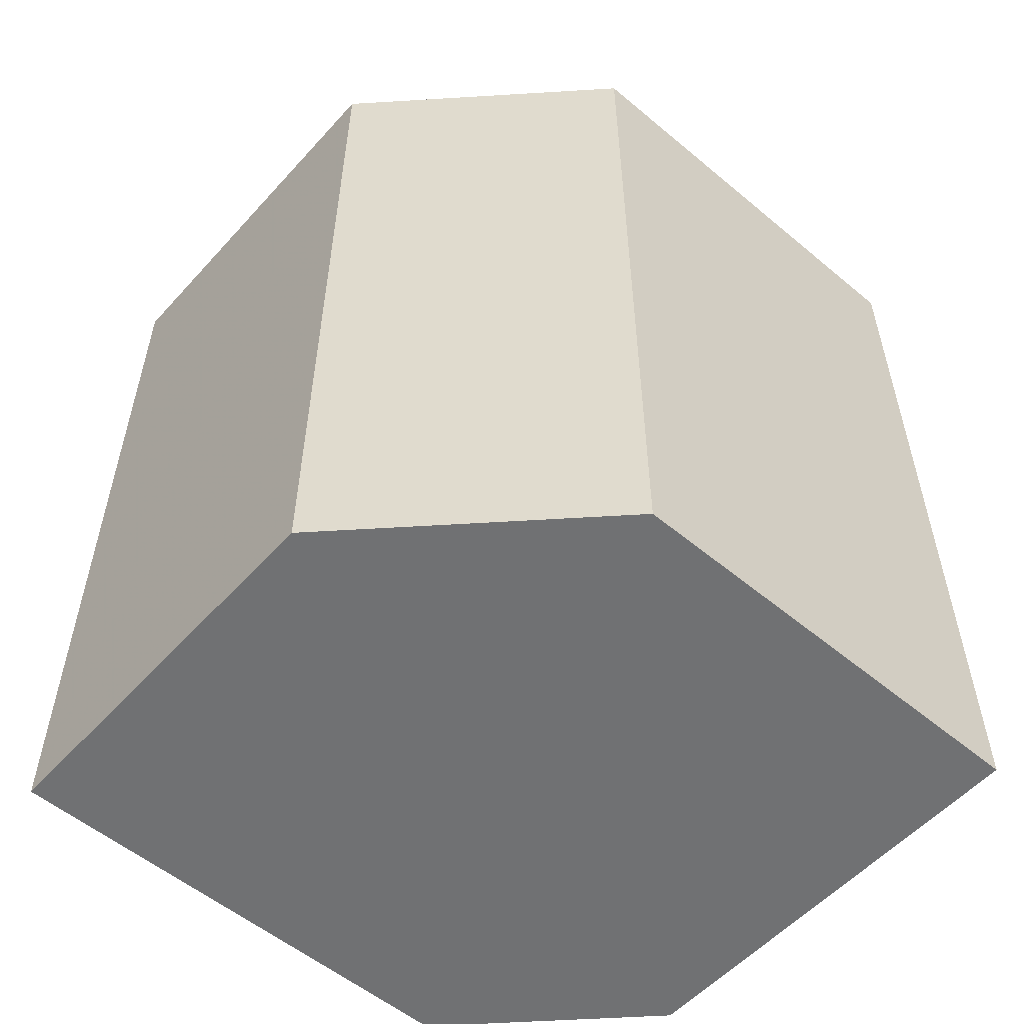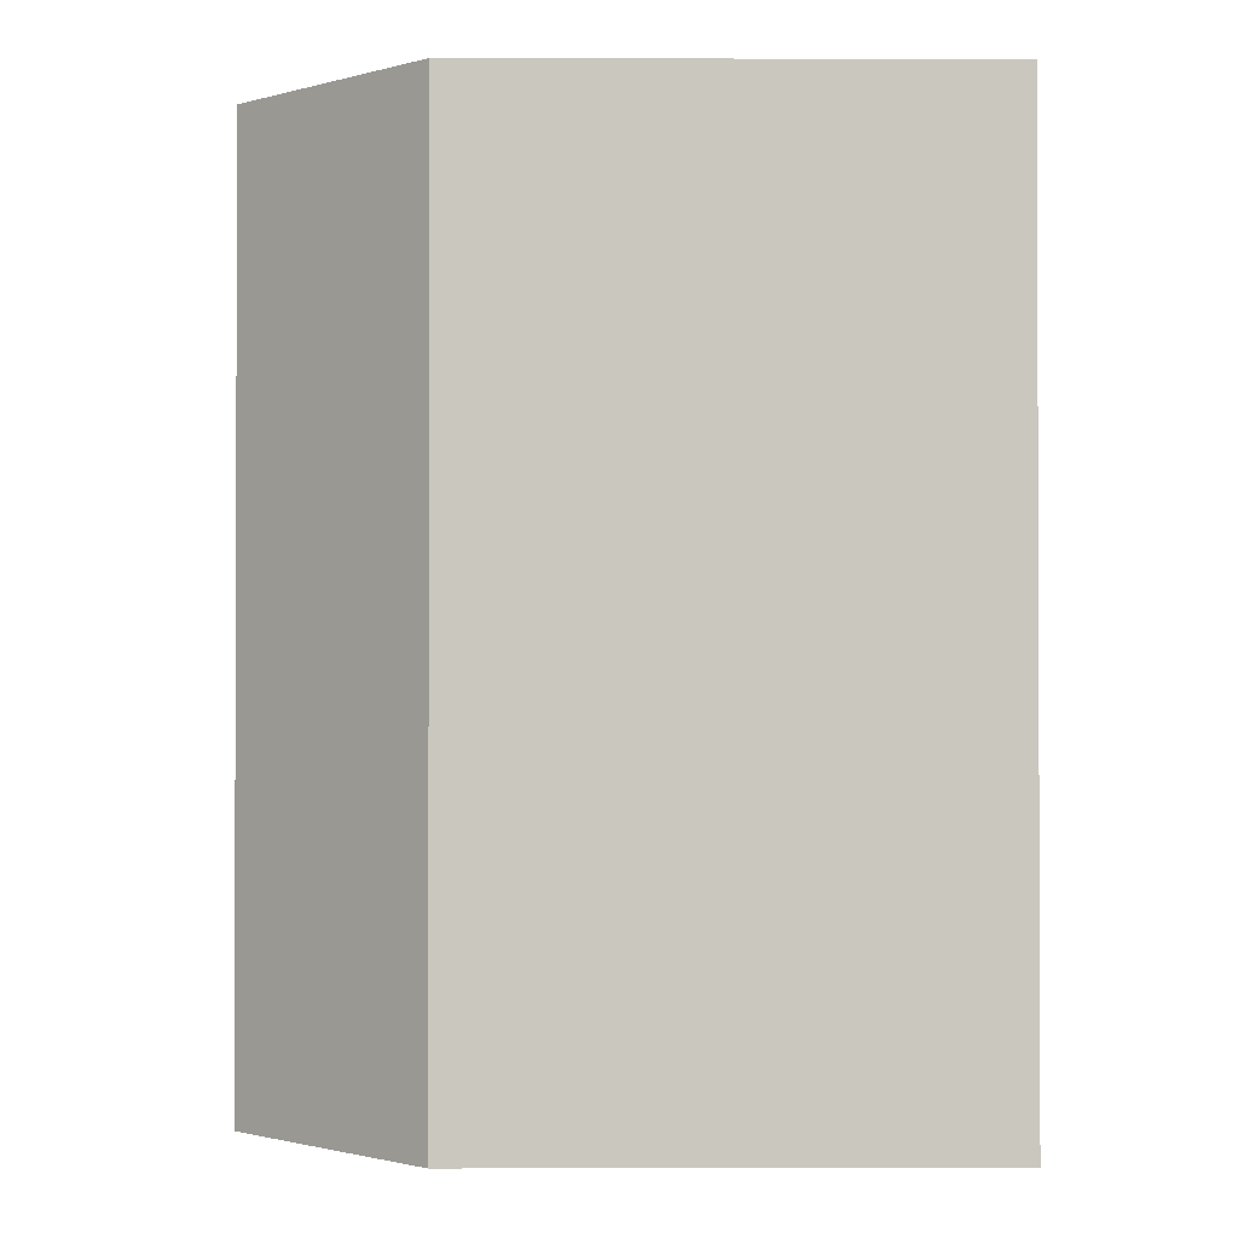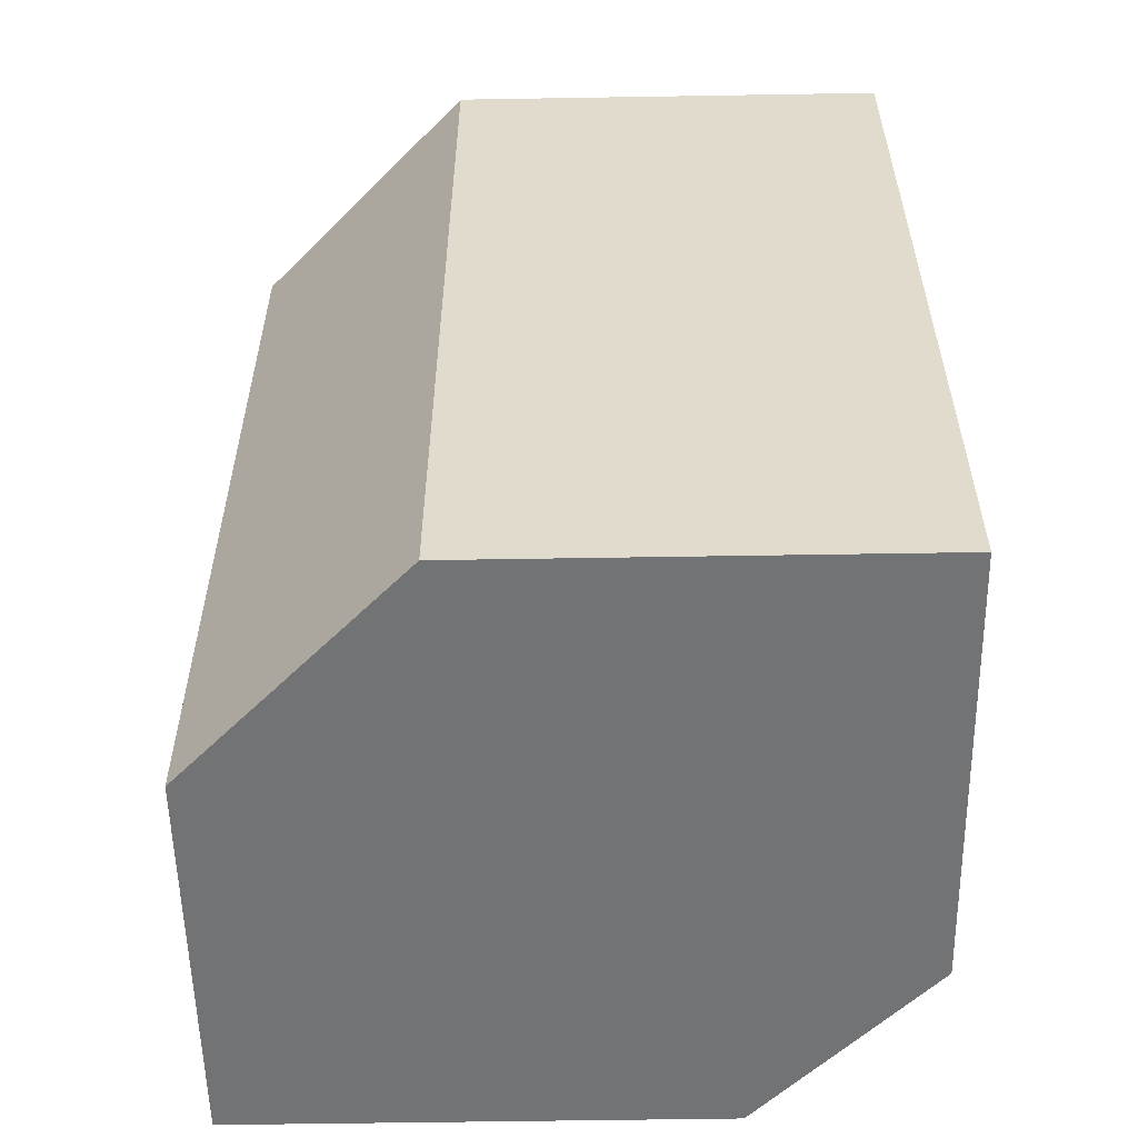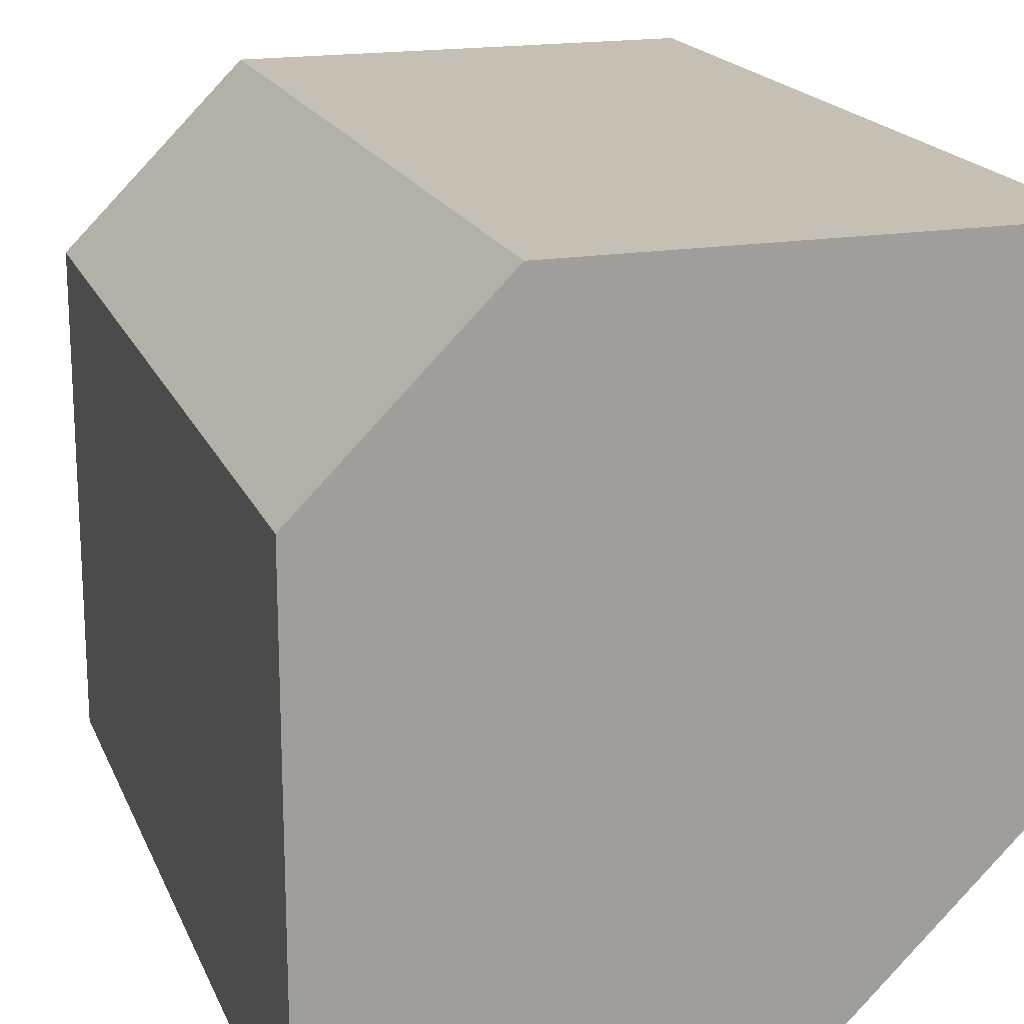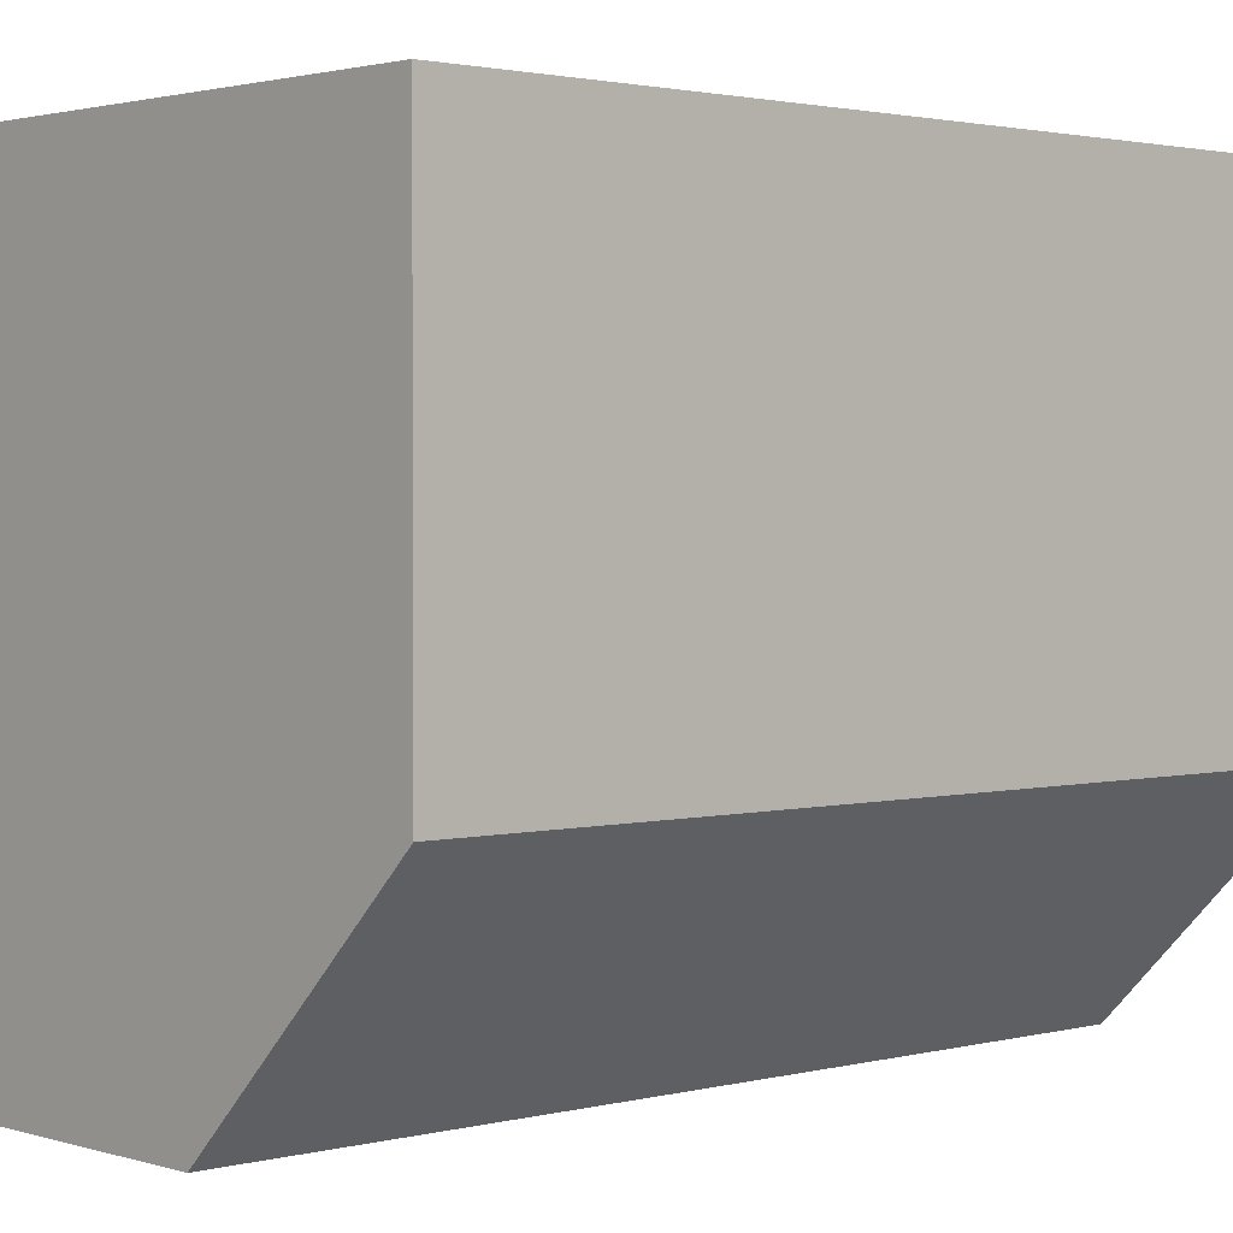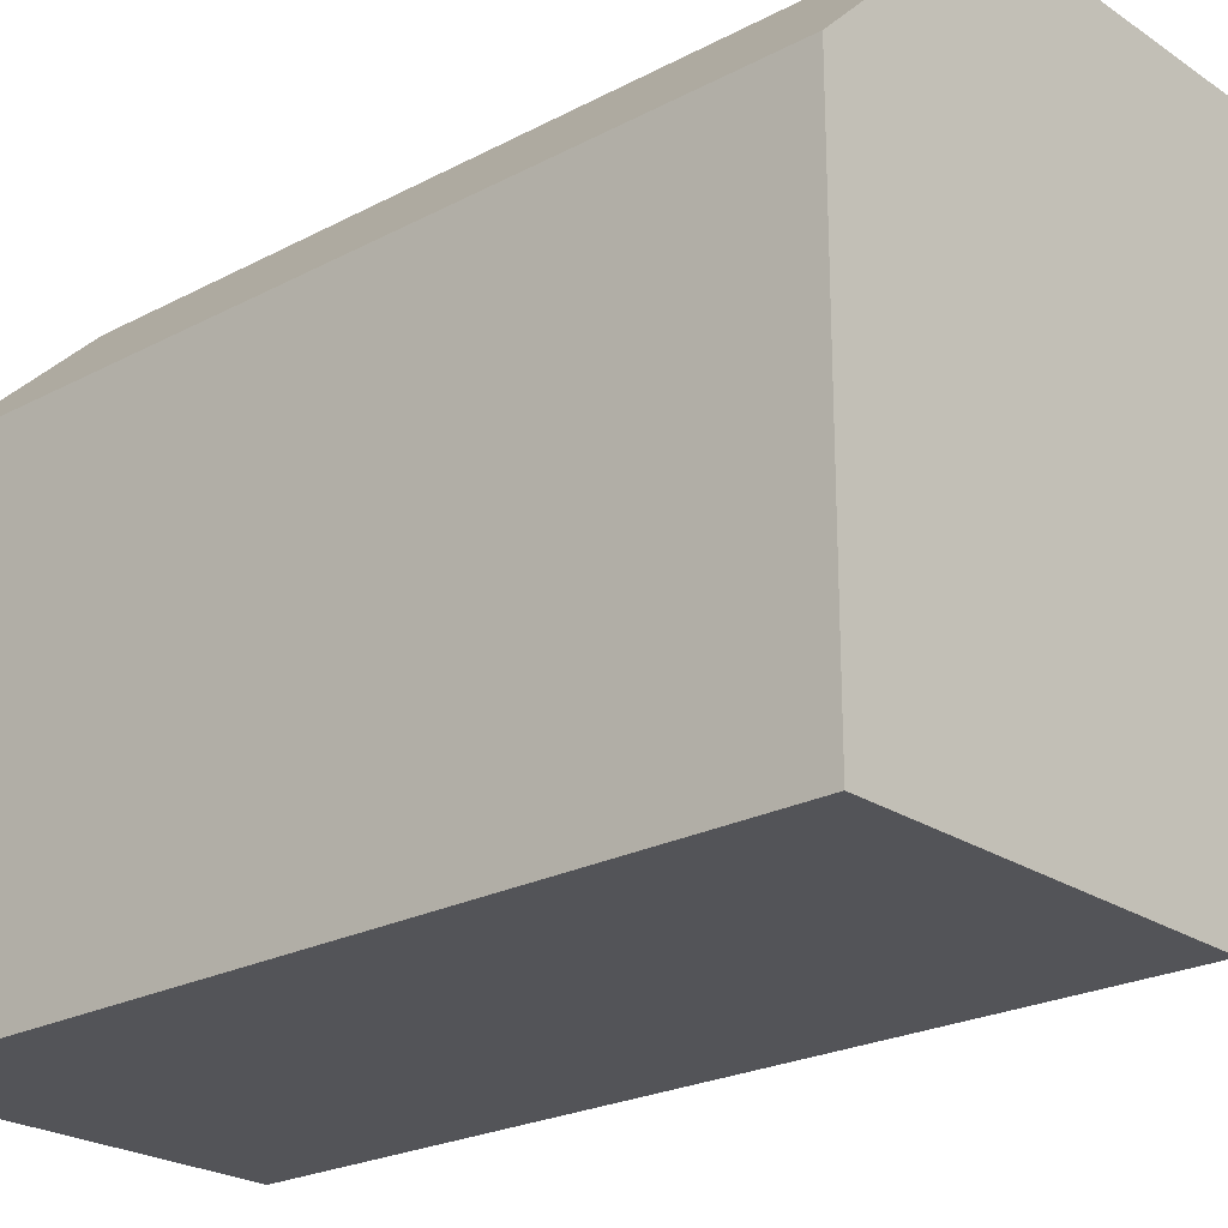
<metadata>
{"format":"obj","ext":"obj","renderer":"f3d","projection":"perspective","resolution":1024,"background":"white","views":[{"elev":-55.2,"azim":48.7,"up":"+Z"},{"elev":-1.2,"azim":-90.6,"up":"+Z"},{"elev":-55.9,"azim":91.0,"up":"+Z"},{"elev":18.3,"azim":-17.7,"up":"+Y"},{"elev":1.9,"azim":47.3,"up":"+Y"},{"elev":-23.4,"azim":-48.4,"up":"+Y"}]}
</metadata>
<code>
v 103 50 -153.5
v 103 55.5 -153.5
v 107.5 50 -153.5
v 103 50 -143.5
v 105 57.5 -153.5
v 103 55.5 -143.5
v 110 52.5 -153.5
v 107.5 50 -153.5
v 107.5 50 -143.5
v 110 57.5 -153.5
v 105 57.5 -143.5
v 110 52.5 -143.5
v 110 57.5 -143.5
f 1 2 5
f 1 5 10
f 1 10 7
f 1 7 3
f 1 3 8
f 1 8 9
f 1 9 4
f 1 4 6
f 1 6 2
f 2 6 11
f 2 11 5
f 3 7 8
f 4 9 12
f 4 12 13
f 4 13 11
f 4 11 6
f 5 11 13
f 5 13 10
f 7 10 13
f 7 13 12
f 7 12 9
f 7 9 8

</code>
